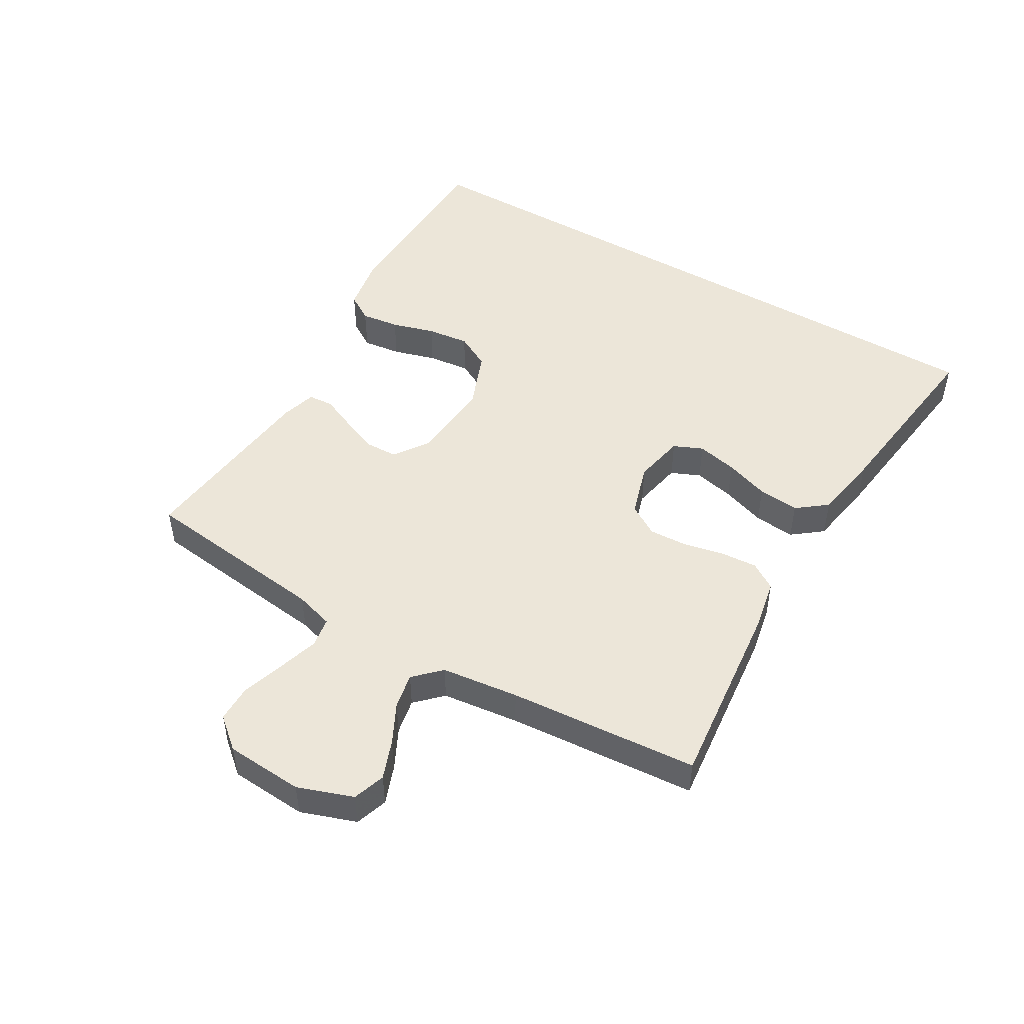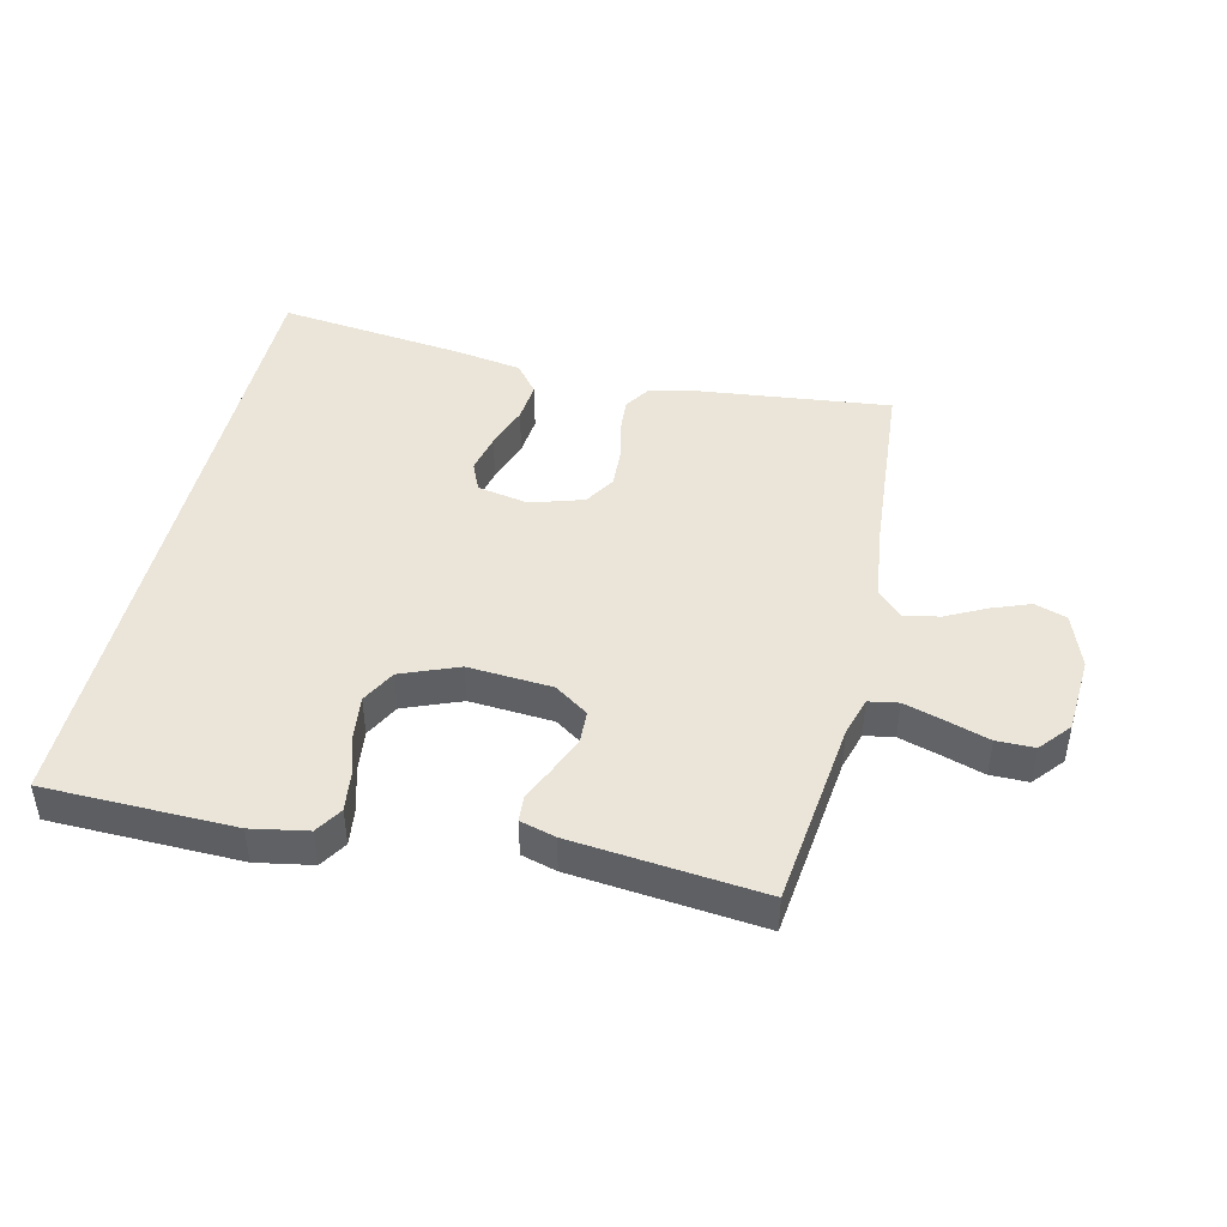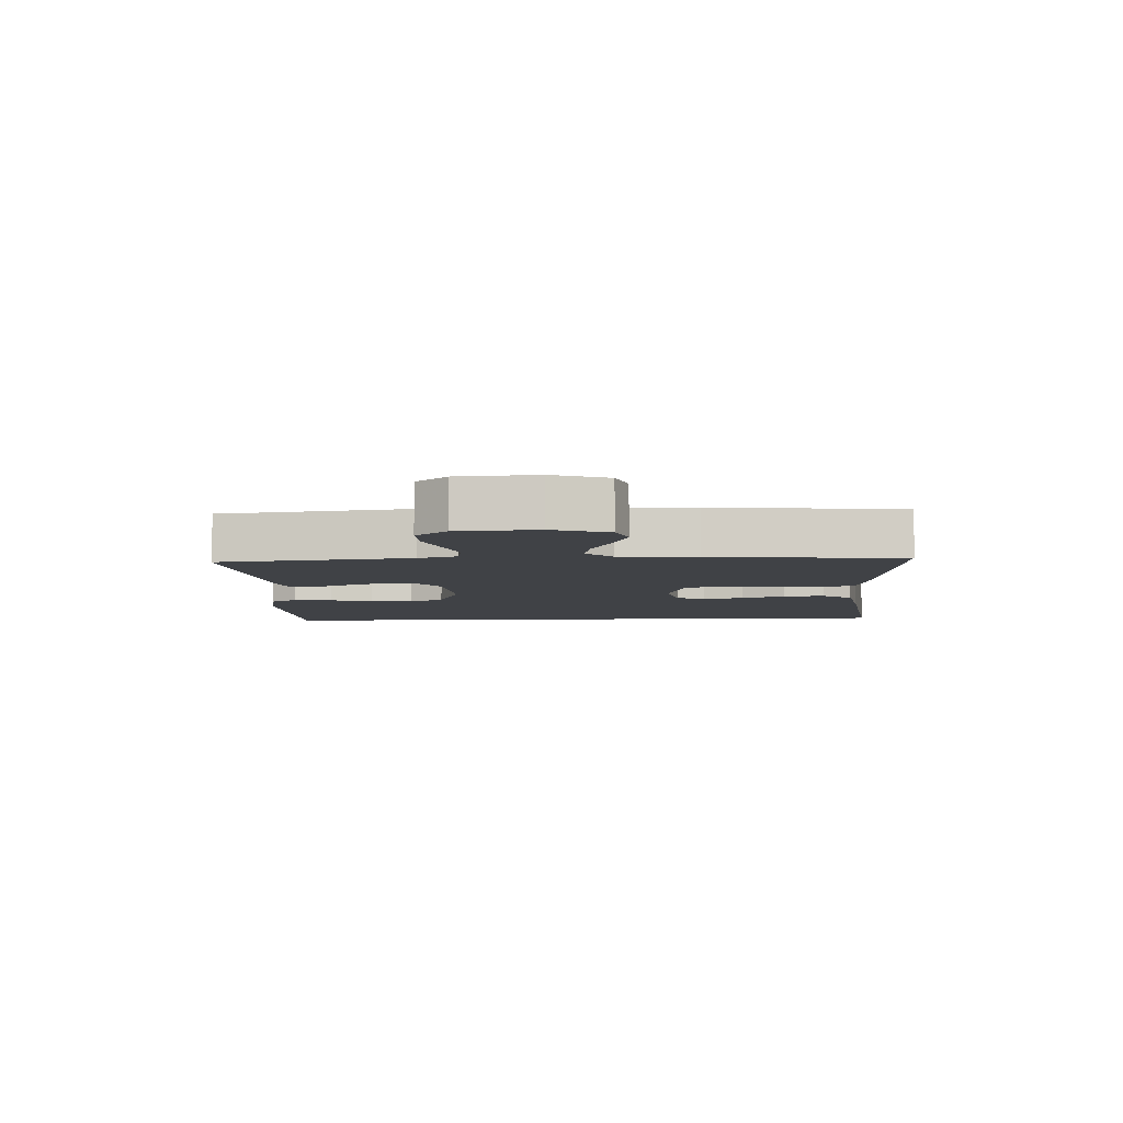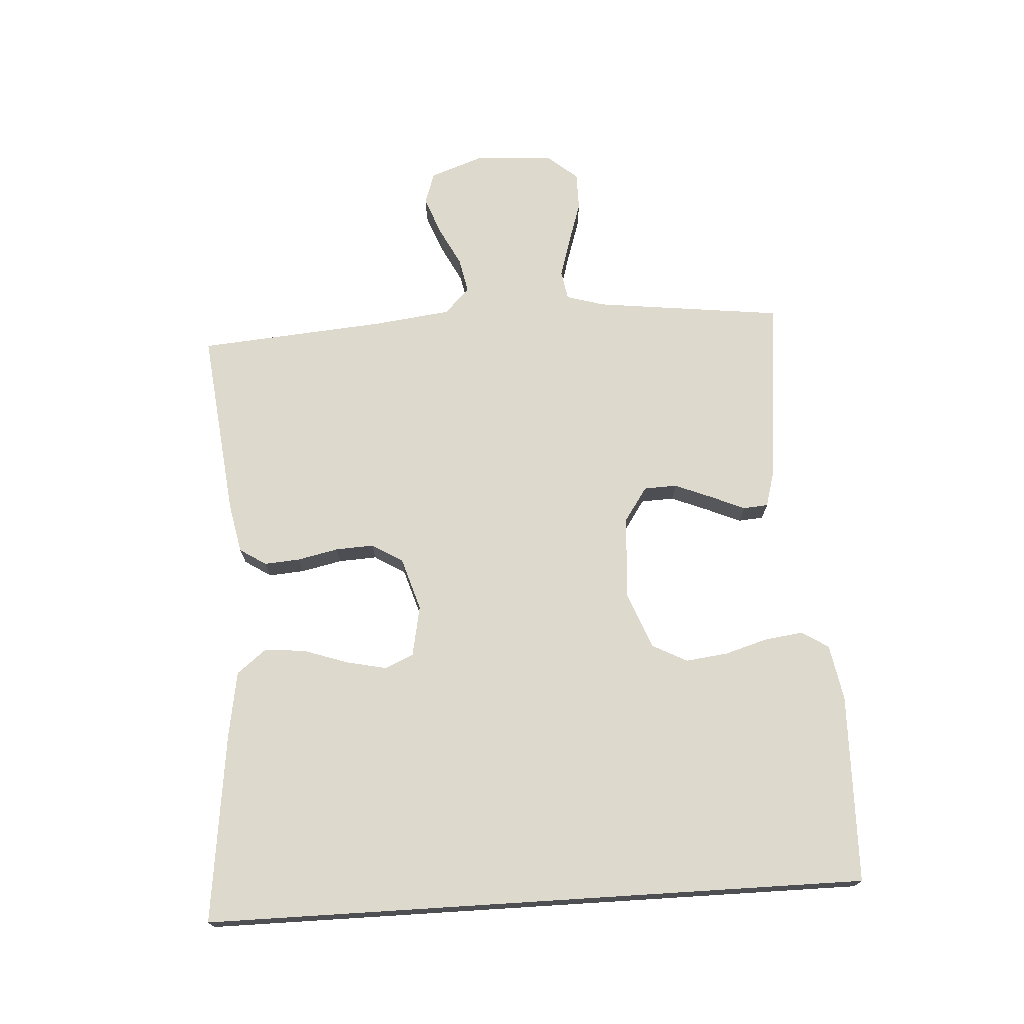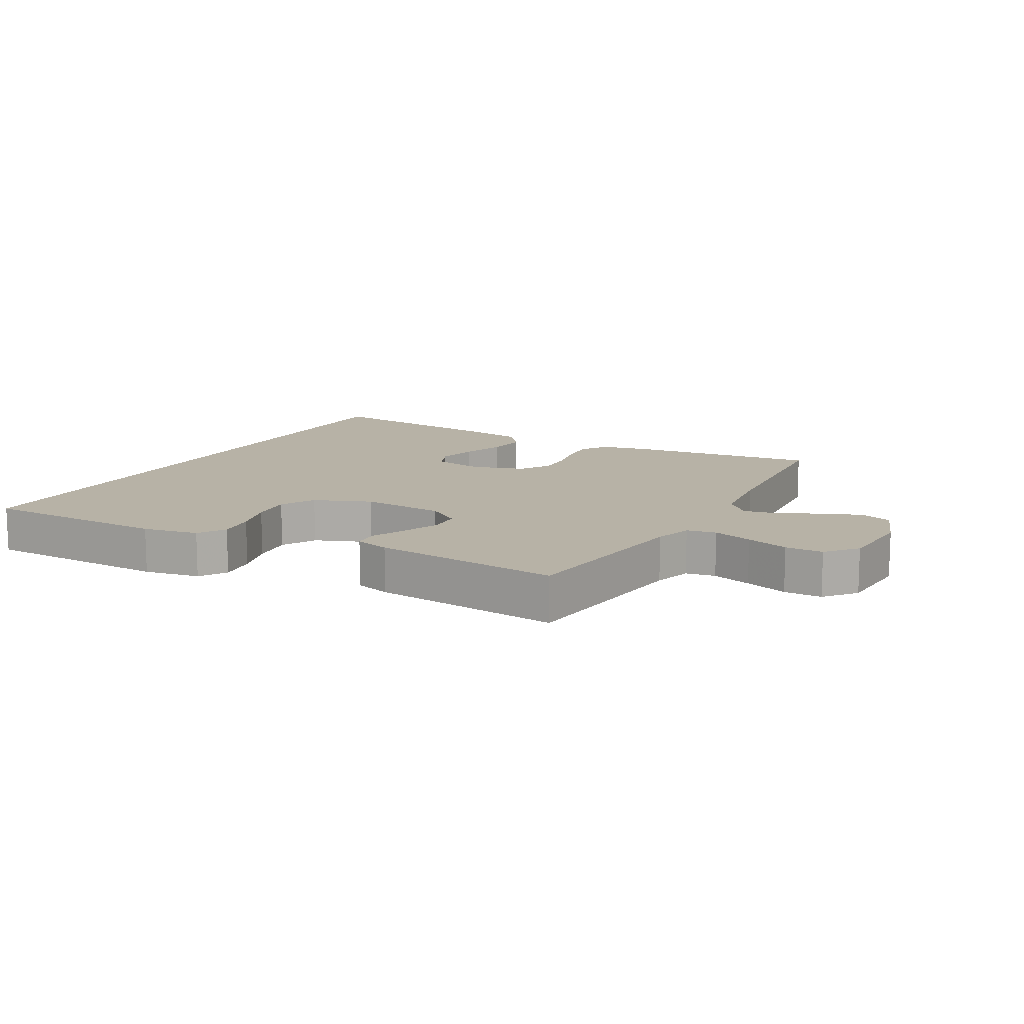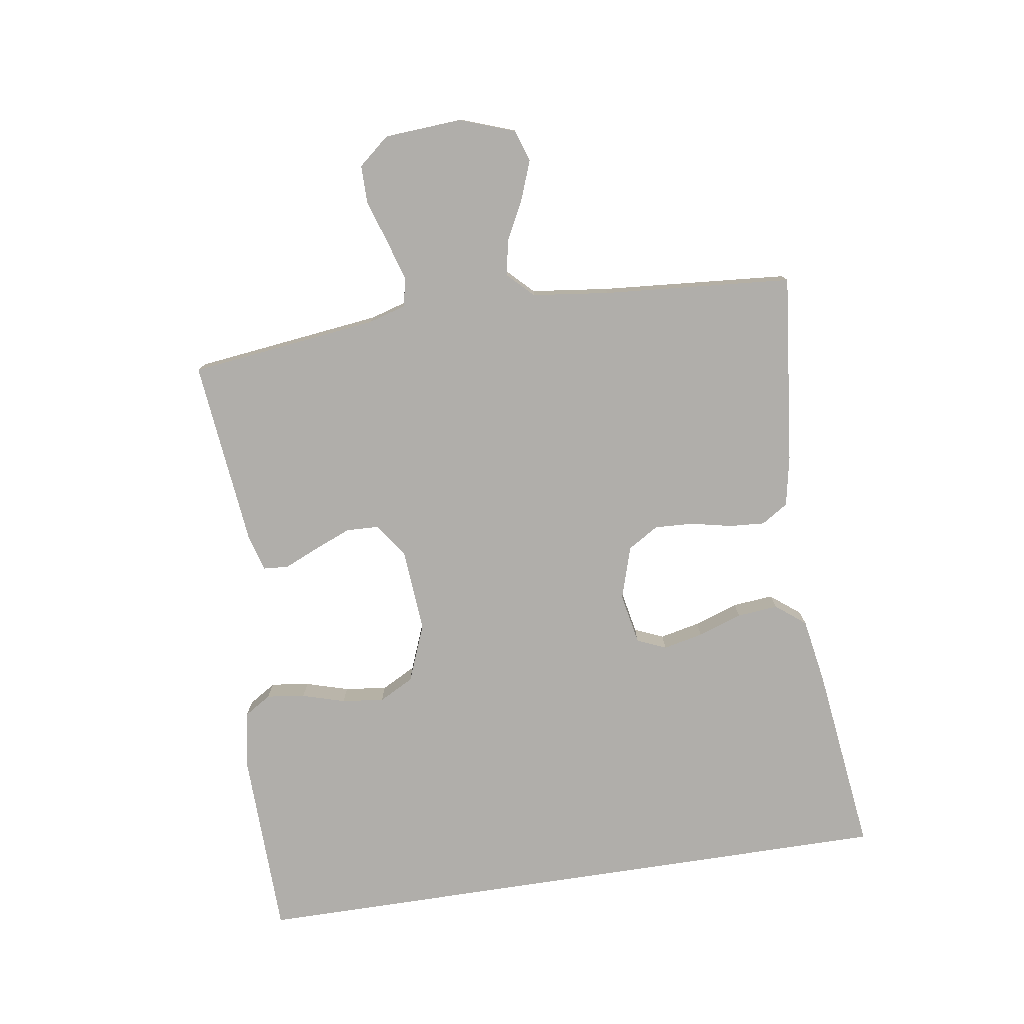
<metadata>
{"format":"obj","ext":"obj","renderer":"f3d","projection":"perspective","resolution":1024,"background":"white","views":[{"elev":48.8,"azim":-59.4,"up":"+Y"},{"elev":44.7,"azim":-167.0,"up":"+Y"},{"elev":-6.4,"azim":-86.9,"up":"+Y"},{"elev":71.9,"azim":86.4,"up":"+Y"},{"elev":12.4,"azim":-151.0,"up":"+Y"},{"elev":-77.9,"azim":-81.3,"up":"+Y"}]}
</metadata>
<code>
v 0.5 0.07 0.514
v 0.5 0.07 -0.538
v 0.2 0.07 -0.545
v 0.111 0.07 -0.529
v 0.084 0.07 -0.486
v 0.092 0.07 -0.425
v 0.112 0.07 -0.357
v 0.12 0.07 -0.29
v 0.091 0.07 -0.235
v 0 0.07 -0.199
v -0.133 0.07 -0.209
v -0.187 0.07 -0.246
v -0.189 0.07 -0.298
v -0.165 0.07 -0.357
v -0.141 0.07 -0.412
v -0.144 0.07 -0.452
v -0.2 0.07 -0.468
v -0.5 0.07 -0.5
v -0.536 0.07 -0.2
v -0.554 0.07 -0.139
v -0.601 0.07 -0.131
v -0.664 0.07 -0.15
v -0.732 0.07 -0.172
v -0.792 0.07 -0.172
v -0.833 0.07 -0.123
v -0.841 0.07 0
v -0.81 0.07 0.087
v -0.759 0.07 0.104
v -0.698 0.07 0.081
v -0.635 0.07 0.049
v -0.579 0.07 0.038
v -0.539 0.07 0.078
v -0.524 0.07 0.2
v -0.5 0.07 0.5
v -0.2 0.07 0.467
v -0.12 0.07 0.451
v -0.093 0.07 0.409
v -0.097 0.07 0.352
v -0.111 0.07 0.287
v -0.114 0.07 0.226
v -0.084 0.07 0.177
v 0 0.07 0.151
v 0.081 0.07 0.167
v 0.101 0.07 0.213
v 0.087 0.07 0.277
v 0.063 0.07 0.347
v 0.057 0.07 0.412
v 0.094 0.07 0.459
v 0.2 0.07 0.477
v 0.5 0 0.514
v 0.5 0 -0.538
v 0.2 0 -0.545
v 0.111 0 -0.529
v 0.084 0 -0.486
v 0.092 0 -0.425
v 0.112 0 -0.357
v 0.12 0 -0.29
v 0.091 0 -0.235
v 0 0 -0.199
v -0.133 0 -0.209
v -0.187 0 -0.246
v -0.189 0 -0.298
v -0.165 0 -0.357
v -0.141 0 -0.412
v -0.144 0 -0.452
v -0.2 0 -0.468
v -0.5 0 -0.5
v -0.536 0 -0.2
v -0.554 0 -0.139
v -0.601 0 -0.131
v -0.664 0 -0.15
v -0.732 0 -0.172
v -0.792 0 -0.172
v -0.833 0 -0.123
v -0.841 0 0
v -0.81 0 0.087
v -0.759 0 0.104
v -0.698 0 0.081
v -0.635 0 0.049
v -0.579 0 0.038
v -0.539 0 0.078
v -0.524 0 0.2
v -0.5 0 0.5
v -0.2 0 0.467
v -0.12 0 0.451
v -0.093 0 0.409
v -0.097 0 0.352
v -0.111 0 0.287
v -0.114 0 0.226
v -0.084 0 0.177
v 0 0 0.151
v 0.081 0 0.167
v 0.101 0 0.213
v 0.087 0 0.277
v 0.063 0 0.347
v 0.057 0 0.412
v 0.094 0 0.459
v 0.2 0 0.477
f 45 46 47 48
f 44 45 48 49
f 36 37 38 39
f 36 39 40
f 33 34 35 36
f 32 33 36 40
f 31 32 40 41
f 27 28 29 30
f 25 26 27 30
f 25 30 31
f 22 23 24 25
f 21 22 25 31
f 20 21 31 41
f 16 17 18 19
f 14 15 16 19
f 13 14 19 20
f 12 13 20
f 11 12 20 41
f 4 5 6 7
f 4 7 8
f 3 4 8
f 2 3 8
f 44 49 1 2
f 43 44 2 8
f 42 43 8 9
f 10 11 41 42
f 9 10 42
f 97 96 95 94
f 98 97 94 93
f 88 87 86 85
f 89 88 85
f 85 84 83 82
f 89 85 82 81
f 90 89 81 80
f 79 78 77 76
f 79 76 75 74
f 80 79 74
f 74 73 72 71
f 80 74 71 70
f 90 80 70 69
f 68 67 66 65
f 68 65 64 63
f 69 68 63 62
f 69 62 61
f 90 69 61 60
f 56 55 54 53
f 57 56 53
f 57 53 52
f 57 52 51
f 51 50 98 93
f 57 51 93 92
f 58 57 92 91
f 91 90 60 59
f 91 59 58
f 1 50 51 2
f 2 51 52 3
f 3 52 53 4
f 4 53 54 5
f 5 54 55 6
f 6 55 56 7
f 7 56 57 8
f 8 57 58 9
f 9 58 59 10
f 10 59 60 11
f 11 60 61 12
f 12 61 62 13
f 13 62 63 14
f 14 63 64 15
f 15 64 65 16
f 16 65 66 17
f 17 66 67 18
f 18 67 68 19
f 19 68 69 20
f 20 69 70 21
f 21 70 71 22
f 22 71 72 23
f 23 72 73 24
f 24 73 74 25
f 25 74 75 26
f 26 75 76 27
f 27 76 77 28
f 28 77 78 29
f 29 78 79 30
f 30 79 80 31
f 31 80 81 32
f 32 81 82 33
f 33 82 83 34
f 34 83 84 35
f 35 84 85 36
f 36 85 86 37
f 37 86 87 38
f 38 87 88 39
f 39 88 89 40
f 40 89 90 41
f 41 90 91 42
f 42 91 92 43
f 43 92 93 44
f 44 93 94 45
f 45 94 95 46
f 46 95 96 47
f 47 96 97 48
f 48 97 98 49
f 49 98 50 1

</code>
